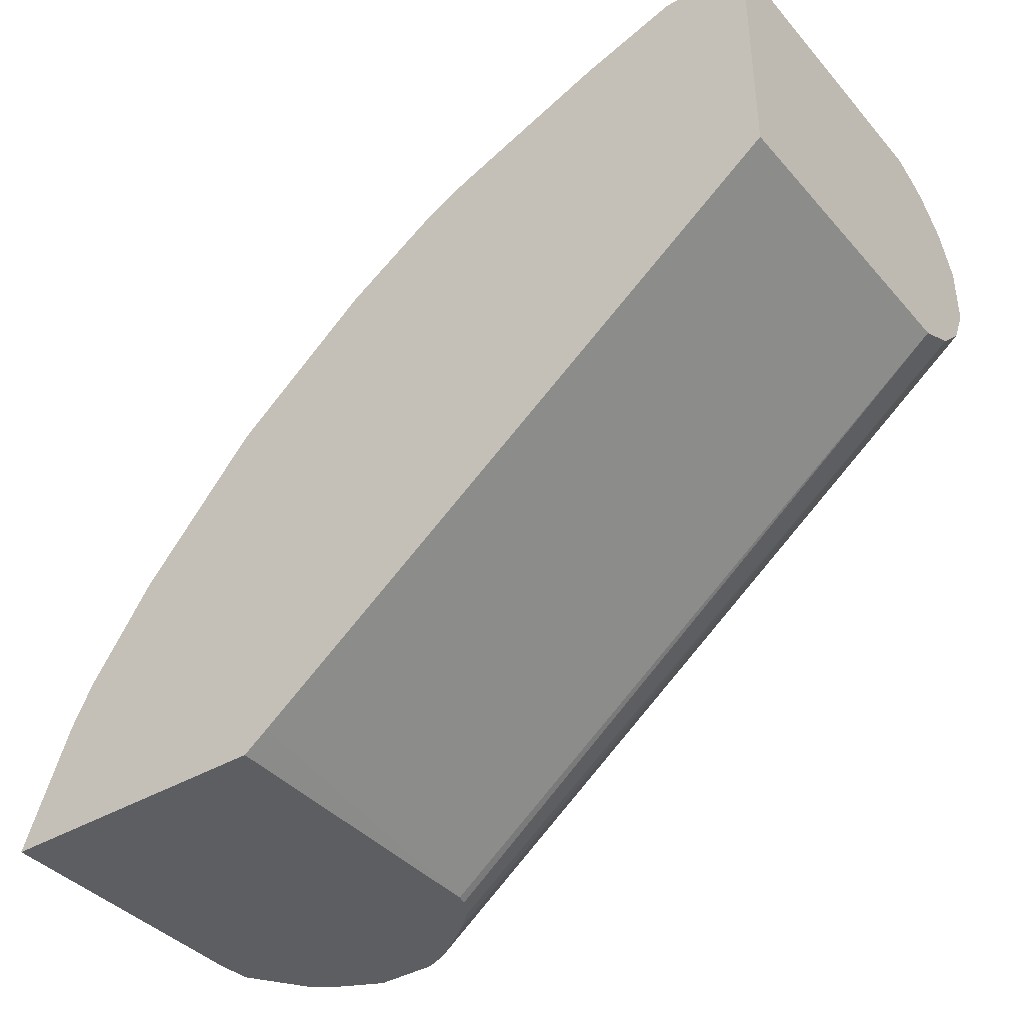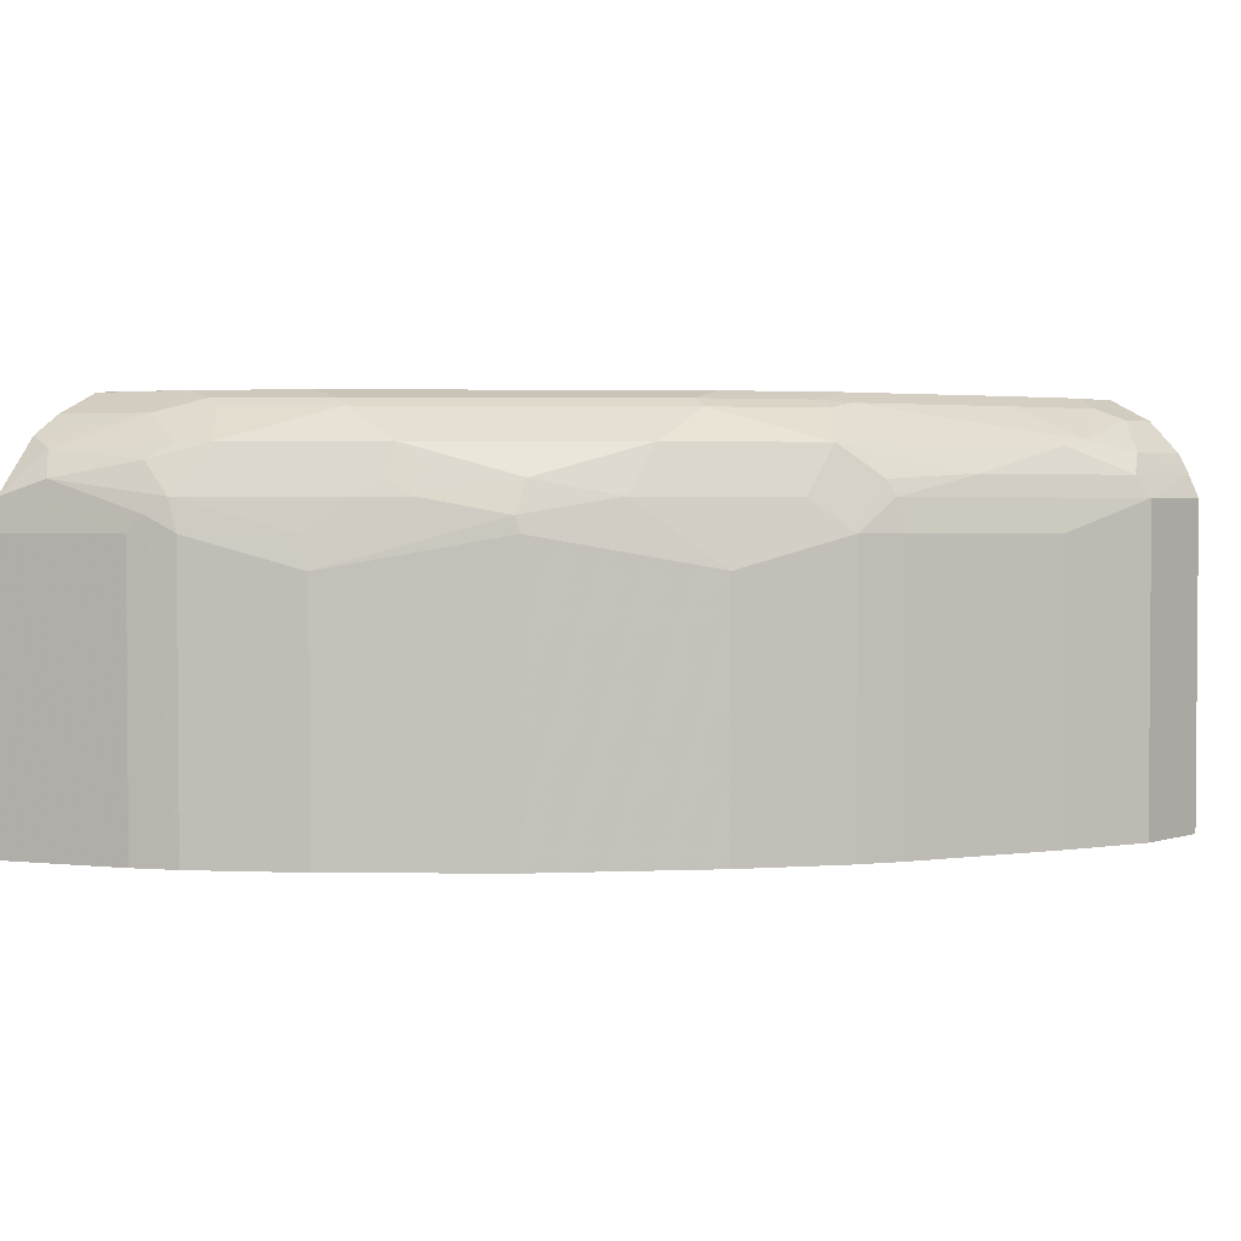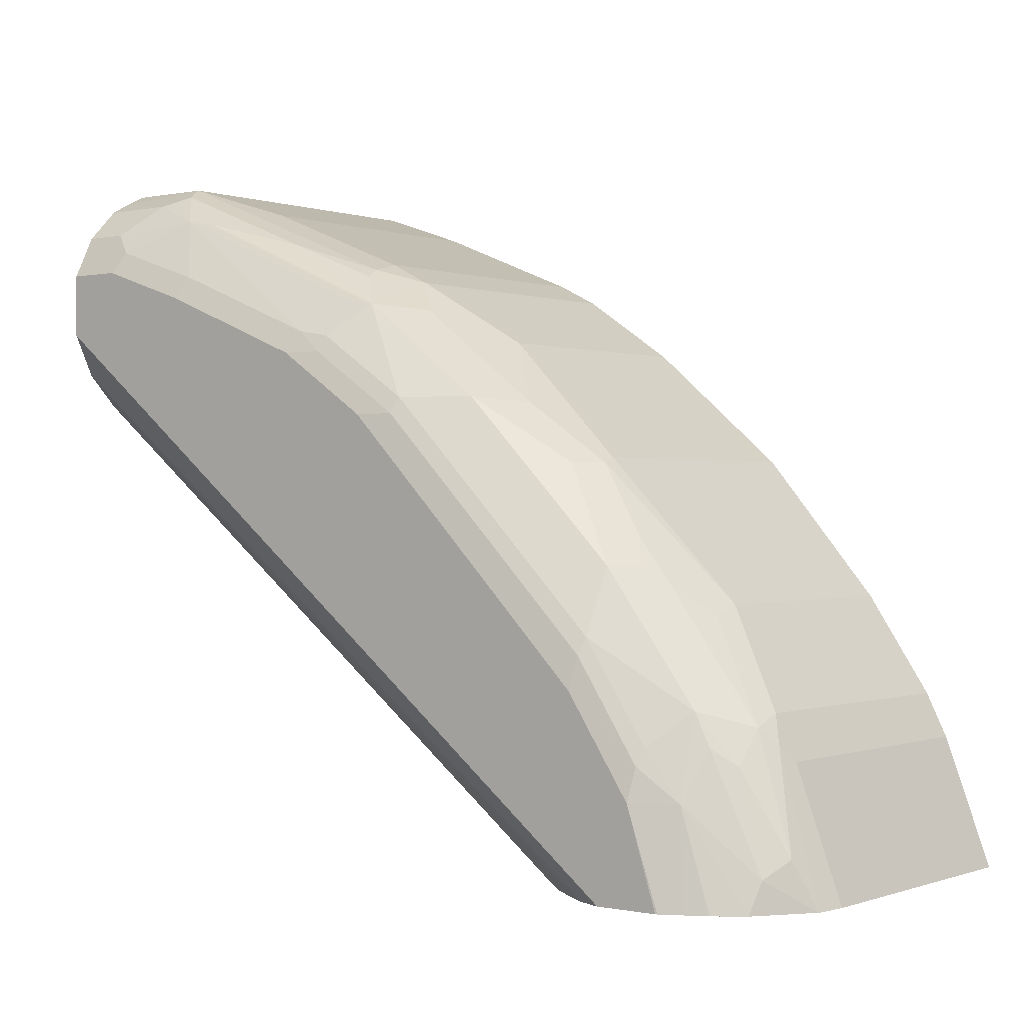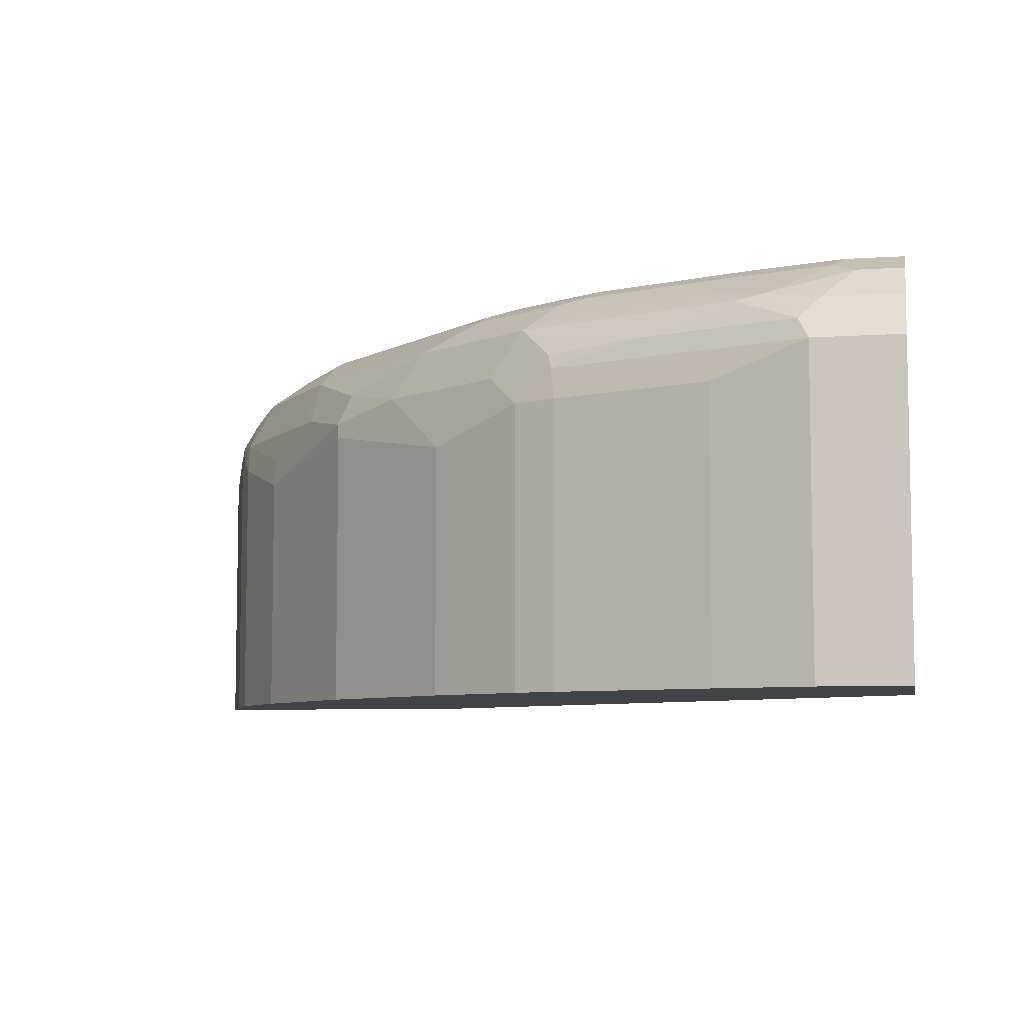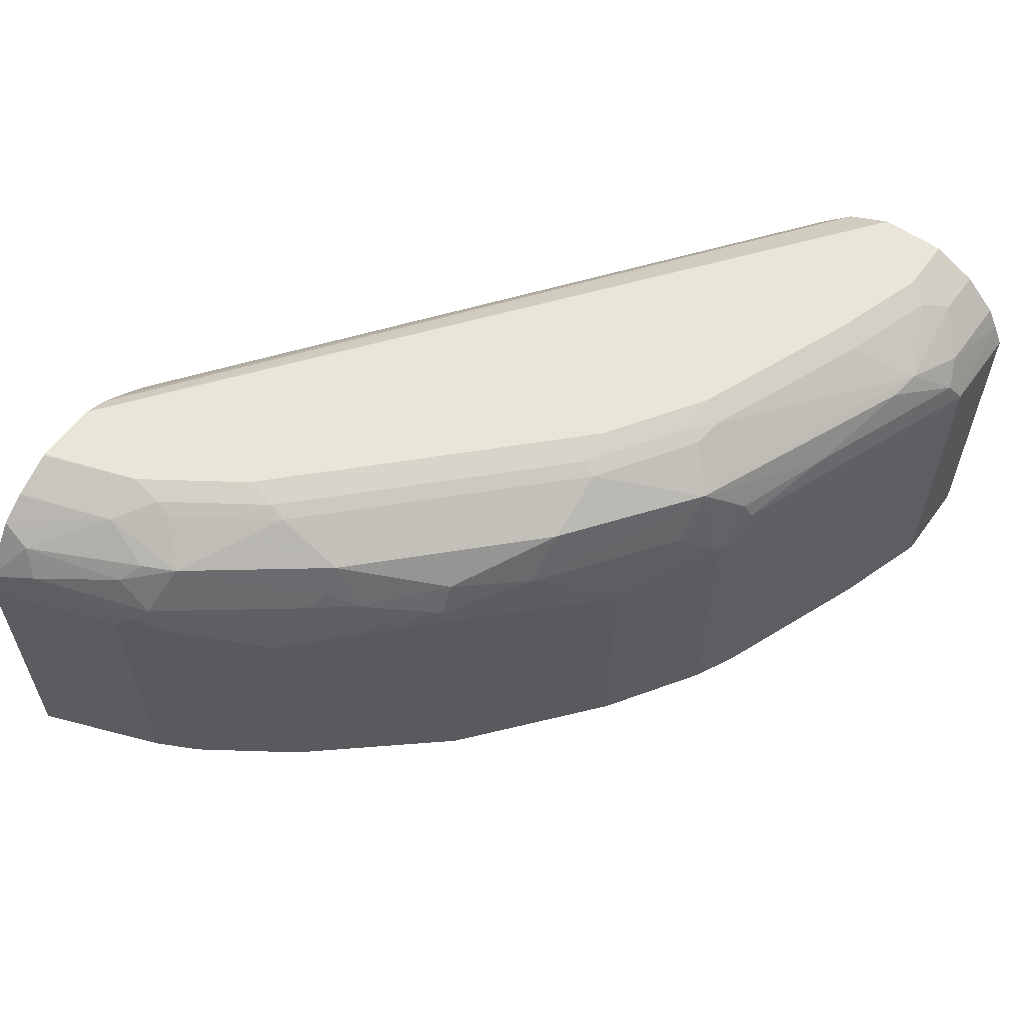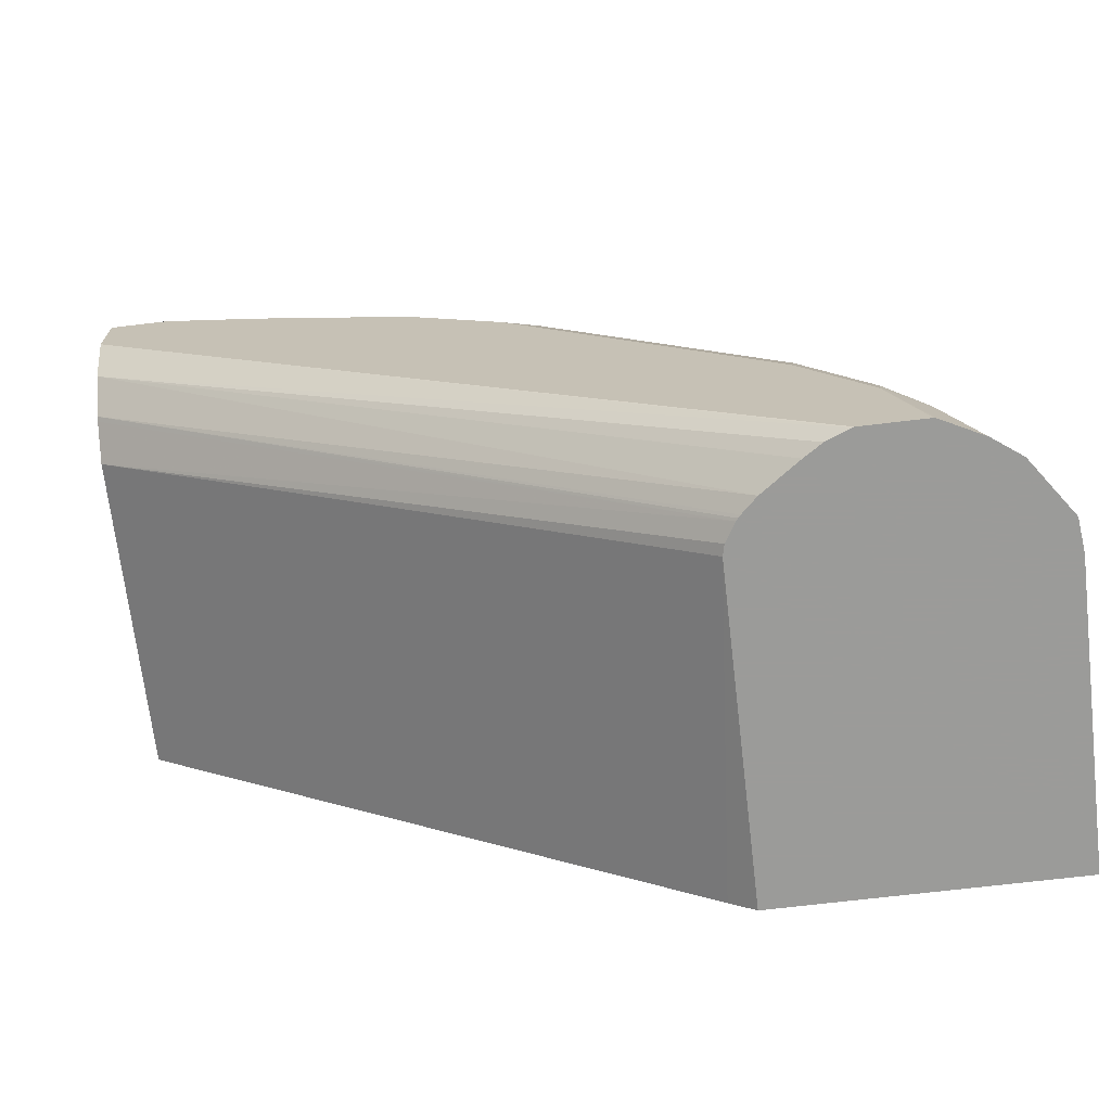
<metadata>
{"format":"obj","ext":"obj","renderer":"f3d","projection":"perspective","resolution":1024,"background":"white","views":[{"elev":-39.3,"azim":36.4,"up":"+Z"},{"elev":2.4,"azim":-48.4,"up":"+Y"},{"elev":-0.0,"azim":-141.8,"up":"+Z"},{"elev":-6.9,"azim":10.9,"up":"+Y"},{"elev":58.6,"azim":-54.4,"up":"+Y"},{"elev":-69.6,"azim":-173.2,"up":"+Z"}]}
</metadata>
<code>
v -0.5232 0.4681 0.3604
v -0.5002 0.4681 0.422
v -0.5232 0.6096 0.3604
v -0.3823 0.4681 0.3604
v -0.4901 0.4681 0.4423
v -0.4963 0.6174 0.4299
v -0.5002 0.6096 0.422
v -0.5213 0.6252 0.3604
v -0.3825 0.6252 0.3604
v -0.3703 0.4681 0.3693
v -0.4898 0.4681 0.4429
v -0.4898 0.6096 0.4429
v -0.4904 0.6252 0.4377
v -0.5119 0.6331 0.383
v -0.5211 0.6258 0.3604
v -0.3838 0.6304 0.3604
v -0.0972 0.6252 0.5783
v -0.0972 0.4681 0.5779
v -0.4585 0.4681 0.4898
v -0.4585 0.594 0.4898
v -0.4592 0.6096 0.4846
v -0.4806 0.6331 0.4455
v -0.4728 0.6487 0.4455
v -0.4904 0.6409 0.422
v -0.4435 0.6252 0.5002
v -0.5054 0.6461 0.3752
v -0.5023 0.6522 0.3604
v -0.3891 0.6392 0.3604
v -0.0972 0.6438 0.5876
v -0.0972 0.4681 0.7034
v -0.4012 0.4681 0.5575
v -0.4025 0.6174 0.5549
v -0.4012 0.6096 0.5575
v -0.4338 0.6331 0.508
v -0.4741 0.6617 0.4064
v -0.4806 0.6487 0.4299
v -0.4259 0.6487 0.508
v -0.4259 0.6643 0.4768
v -0.4572 0.6643 0.4299
v -0.4272 0.6252 0.5211
v -0.4894 0.6616 0.3604
v -0.3899 0.6404 0.3604
v -0.0972 0.6461 0.5888
v -0.1407 0.4681 0.7034
v -0.0972 0.6252 0.7034
v -0.3335 0.4681 0.6148
v -0.3647 0.6252 0.5836
v -0.3947 0.6331 0.5549
v -0.3335 0.594 0.6148
v -0.4789 0.667 0.3604
v -0.4888 0.662 0.3604
v -0.4552 0.6682 0.422
v -0.4533 0.6721 0.4064
v -0.3947 0.6487 0.5393
v -0.3947 0.6643 0.508
v -0.424 0.6682 0.469
v -0.3912 0.6417 0.3604
v -0.0972 0.6617 0.6044
v -0.3986 0.6487 0.3604
v -0.1876 0.4681 0.6878
v -0.1407 0.6252 0.7034
v -0.0972 0.6362 0.6983
v -0.2866 0.4681 0.6461
v -0.3478 0.6487 0.5861
v -0.2866 0.6096 0.6461
v -0.3022 0.6252 0.6304
v -0.2853 0.6487 0.6331
v -0.3634 0.6487 0.5705
v -0.469 0.6719 0.3604
v -0.422 0.6721 0.4533
v -0.4681 0.6721 0.3604
v -0.3165 0.6643 0.5861
v -0.3302 0.6682 0.5627
v -0.3927 0.6682 0.5002
v -0.4064 0.6721 0.469
v -0.0972 0.6721 0.6252
v -0.4168 0.6617 0.3604
v -0.4255 0.6673 0.3604
v -0.4367 0.6719 0.3604
v -0.2657 0.4681 0.6565
v -0.1876 0.6096 0.6878
v -0.1459 0.6357 0.6982
v -0.2241 0.6357 0.6669
v -0.2677 0.6252 0.6526
v -0.2657 0.6096 0.6565
v -0.0972 0.6461 0.693
v -0.1355 0.6461 0.693
v -0.2697 0.6331 0.6487
v -0.1759 0.6487 0.6799
v -0.1616 0.6513 0.6826
v -0.2709 0.6513 0.6356
v -0.2553 0.6669 0.62
v -0.2697 0.6643 0.6174
v -0.4376 0.6721 0.3604
v -0.3146 0.6682 0.5783
v -0.297 0.6721 0.5783
v -0.0972 0.6721 0.6565
v -0.0972 0.6617 0.6774
v -0.1198 0.6617 0.6774
v -0.1772 0.6669 0.6513
v -0.1303 0.6669 0.6669
v -0.2501 0.6721 0.6096
v -0.2677 0.6682 0.6096
v -0.1251 0.6721 0.6565
v -0.172 0.6721 0.6408
f 52 56 53
f 53 56 70
f 53 70 75
f 53 75 96
f 53 96 102
f 53 102 105
f 53 105 104
f 53 104 97
f 53 97 76
f 53 76 94
f 54 68 55
f 53 71 69
f 55 68 72
f 55 72 73
f 56 75 70
f 56 74 75
f 58 59 77
f 58 77 78
f 58 78 79
f 58 79 76
f 50 53 69
f 60 81 85
f 53 94 71
f 55 73 74
f 43 59 58
f 47 67 64
f 60 85 80
f 35 52 53
f 35 53 50
f 37 40 48
f 37 48 54
f 37 54 55
f 37 55 38
f 38 56 52
f 38 52 39
f 38 55 74
f 48 68 54
f 38 74 56
f 43 57 59
f 44 61 81
f 44 81 60
f 45 62 61
f 46 63 65
f 46 65 49
f 47 64 48
f 47 49 65
f 47 65 66
f 47 66 67
f 42 57 43
f 61 62 82
f 74 96 75
f 61 83 84
f 82 90 89
f 82 89 83
f 83 88 84
f 86 98 99
f 86 99 87
f 87 99 90
f 90 100 92
f 90 92 91
f 90 99 101
f 90 101 100
f 82 87 90
f 92 102 103
f 92 100 105
f 92 105 102
f 95 103 102
f 95 102 96
f 97 104 99
f 97 99 98
f 99 104 101
f 100 101 104
f 100 104 105
f 35 39 52
f 92 103 93
f 61 82 83
f 76 79 94
f 73 95 96
f 61 84 85
f 61 85 81
f 62 86 87
f 62 87 82
f 63 80 85
f 63 85 65
f 64 72 68
f 64 67 72
f 65 85 84
f 65 84 88
f 73 96 74
f 65 88 67
f 67 88 83
f 67 83 89
f 67 89 90
f 67 90 91
f 67 91 92
f 67 92 93
f 67 93 72
f 72 95 73
f 72 93 103
f 72 103 95
f 65 67 66
f 35 51 41
f 48 64 68
f 34 40 37
f 1 80 63
f 1 63 46
f 1 46 31
f 1 31 19
f 1 19 11
f 1 11 5
f 1 5 2
f 2 5 6
f 2 6 7
f 3 7 8
f 1 60 80
f 4 9 10
f 5 12 6
f 6 12 13
f 6 13 14
f 6 14 8
f 6 8 7
f 8 14 15
f 9 16 17
f 9 17 18
f 9 18 10
f 11 19 20
f 5 11 12
f 11 20 12
f 1 44 60
f 1 18 30
f 1 2 7
f 1 7 3
f 1 3 8
f 1 8 15
f 1 15 27
f 1 27 41
f 1 41 51
f 1 51 50
f 1 50 69
f 1 69 71
f 1 30 44
f 1 71 94
f 1 78 77
f 1 77 59
f 1 59 57
f 1 57 42
f 1 42 28
f 1 28 16
f 1 16 9
f 1 9 4
f 1 4 10
f 1 10 18
f 1 94 79
f 12 20 21
f 1 79 78
f 13 22 23
f 23 35 36
f 23 36 24
f 23 34 37
f 23 37 38
f 23 38 39
f 23 39 35
f 24 36 26
f 25 32 40
f 25 40 34
f 26 36 35
f 22 34 23
f 26 35 27
f 28 42 43
f 28 43 29
f 30 45 61
f 31 46 49
f 31 49 33
f 32 33 47
f 32 47 48
f 32 48 40
f 33 49 47
f 12 21 13
f 27 35 41
f 20 33 32
f 30 61 44
f 20 25 21
f 13 23 24
f 35 50 51
f 13 24 14
f 13 21 25
f 13 25 34
f 14 26 15
f 14 24 26
f 15 26 27
f 16 28 17
f 17 29 43
f 17 43 58
f 17 58 76
f 13 34 22
f 17 76 97
f 20 32 25
f 19 31 33
f 17 28 29
f 17 45 30
f 17 30 18
f 17 86 62
f 17 98 86
f 17 97 98
f 17 62 45
f 19 33 20

</code>
